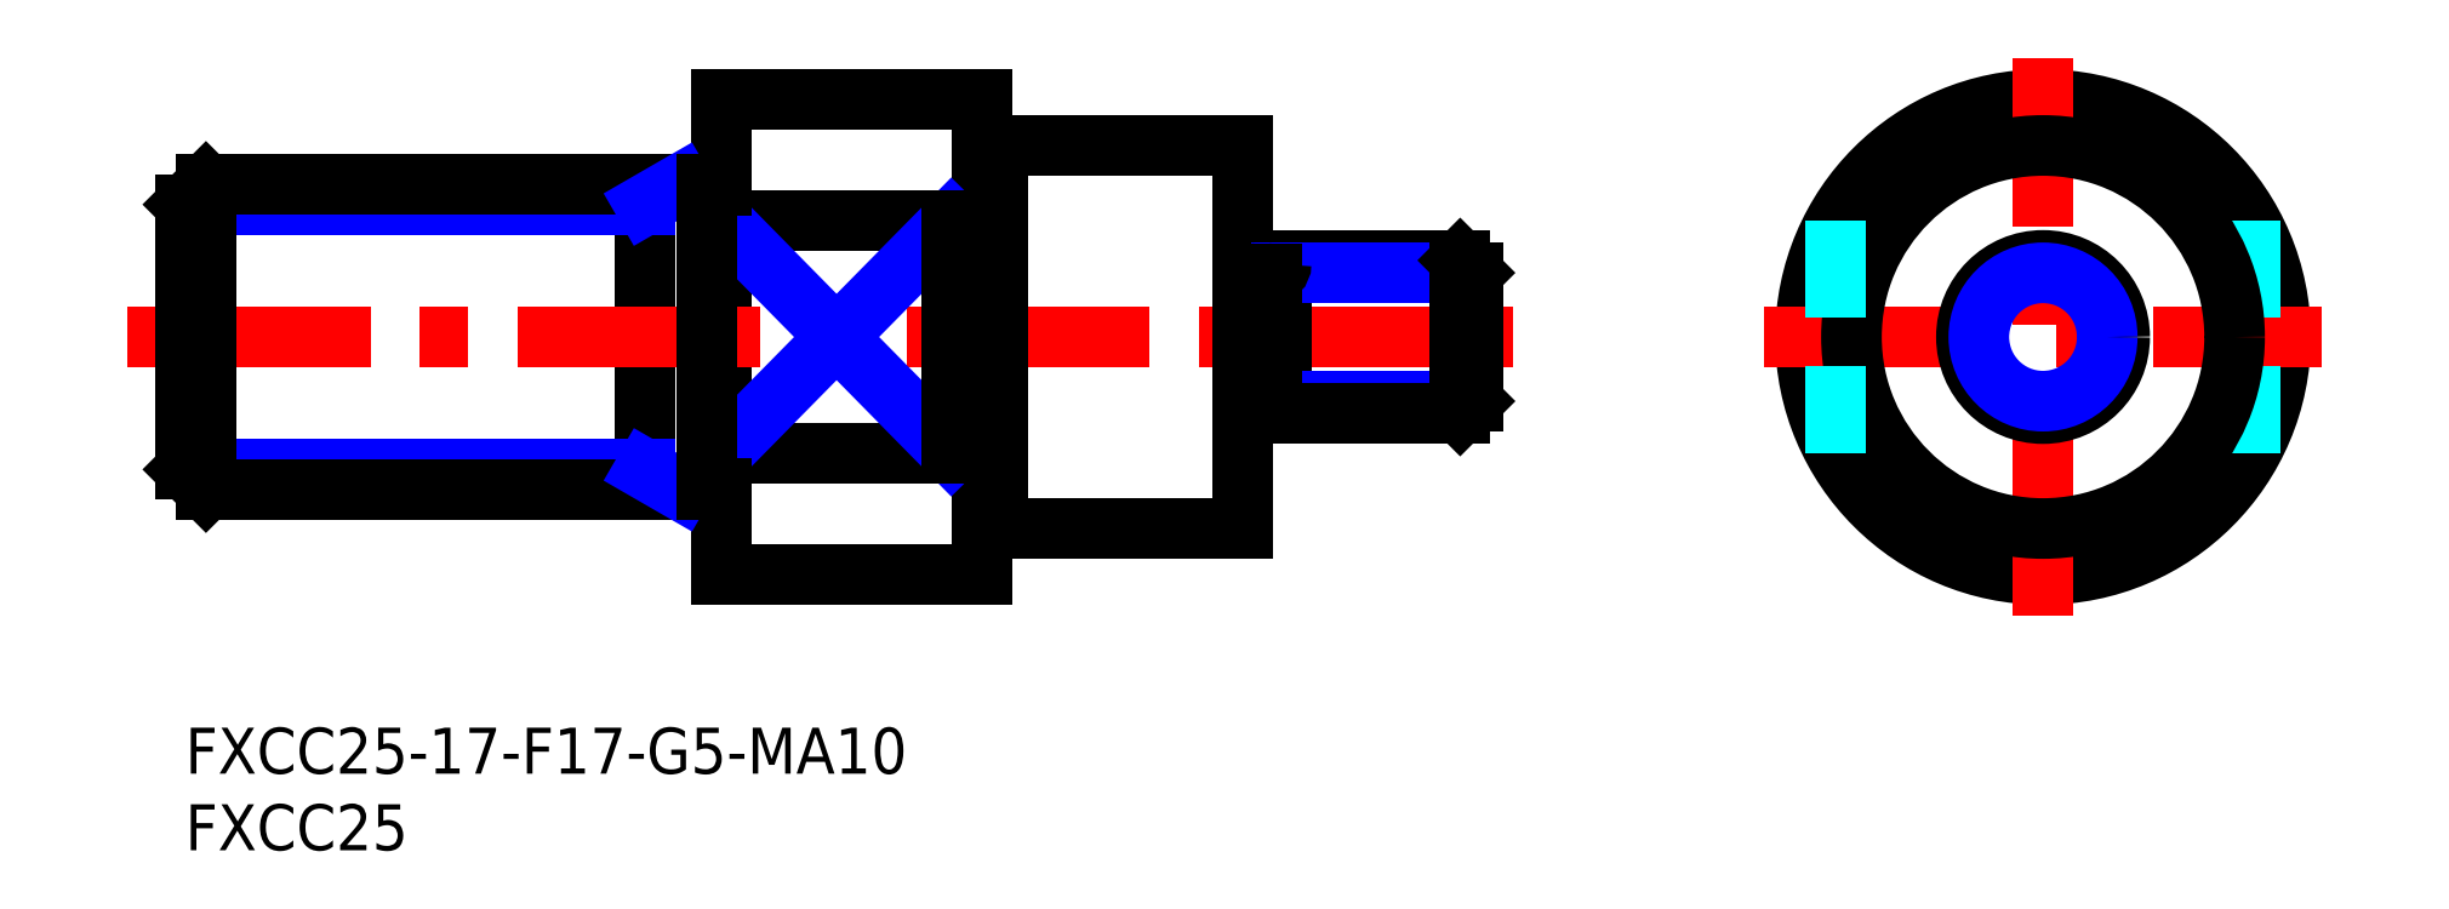
<metadata>
{"format":"dxf","ext":"dxf","renderer":"ezdxf+matplotlib","layout":"modelspace","background":"white","min_lineweight":24,"dpi":150}
</metadata>
<code>
0
SECTION
2
ENTITIES
0
INSERT
8
MSM_CONTINUOUS
2
*U12
10
0
20
0
30
0
0
INSERT
8
MSM_CONTINUOUS
2
*U13
10
0
20
0
30
0
0
CIRCLE
8
MSM_CONTINUOUS
10
121.2
20
25.5
30
0
40
15.5
0
LINE
8
MSM_CONTINUOUS
10
35
20
41
30
0
11
35
21
10
31
0
0
LINE
8
MSM_CONTINUOUS
10
30
20
35.5
30
0
11
30
21
15.5
31
0
0
LINE
8
MSM_CONTINUOUS
10
52
20
41
30
0
11
52
21
10
31
0
0
LINE
8
MSM_CENTER
10
121.2
20
7.28
30
0
11
121.2
21
43.72
31
0
0
LINE
8
MSM_CENTER
10
-3.741
20
25.5
30
0
11
86.61
21
25.5
31
0
0
LINE
8
MSM_CONTINUOUS
10
35
20
17.88
30
0
11
50
21
17.88
31
0
0
LINE
8
MSM_CONTINUOUS
10
35
20
33.12
30
0
11
50
21
33.12
31
0
0
LINE
8
MSM_NARROW
10
35
20
33.12
30
0
11
50
21
17.88
31
0
0
LINE
8
MSM_NARROW
10
35
20
17.88
30
0
11
50
21
33.12
31
0
0
LINE
8
MSM_CENTER
10
103
20
25.5
30
0
11
139.4
21
25.5
31
0
0
LINE
8
MSM_CONTINUOUS
10
69
20
38
30
0
11
69
21
13
31
0
0
LINE
8
MSM_DASHED
10
134.7
20
33.12
30
0
11
134.7
21
17.88
31
0
0
LINE
8
MSM_CONTINUOUS
10
53
20
38
30
0
11
69
21
38
31
0
0
LINE
8
MSM_CONTINUOUS
10
35
20
41
30
0
11
52
21
41
31
0
0
LINE
8
MSM_NARROW
10
30
20
16.85
30
0
11
5.68e-14
21
16.85
31
0
0
LINE
8
MSM_NARROW
10
30
20
34.15
30
0
11
5.68e-14
21
34.15
31
0
0
LINE
8
MSM_CONTINUOUS
10
34
20
35.5
30
0
11
1.353
21
35.5
31
0
0
LINE
8
MSM_CONTINUOUS
10
34
20
15.5
30
0
11
1.353
21
15.5
31
0
0
LINE
8
MSM_CONTINUOUS
10
5.68e-14
20
34.15
30
0
11
5.68e-14
21
16.85
31
0
0
LINE
8
MSM_CONTINUOUS
10
5.68e-14
20
16.85
30
0
11
1.353
21
15.5
31
0
0
LINE
8
MSM_CONTINUOUS
10
1.353
20
15.5
30
0
11
1.353
21
35.5
31
0
0
LINE
8
MSM_CONTINUOUS
10
1.353
20
35.5
30
0
11
5.68e-14
21
34.15
31
0
0
LINE
8
MSM_NARROW
10
30
20
16.85
30
0
11
32.34
21
15.5
31
0
0
LINE
8
MSM_NARROW
10
30
20
34.15
30
0
11
32.34
21
35.5
31
0
0
LINE
8
MSM_CONTINUOUS
10
50
20
33.12
30
0
11
50
21
17.88
31
0
0
LINE
8
MSM_CONTINUOUS
10
34
20
35.5
30
0
11
34
21
15.5
31
0
0
LINE
8
MSM_CONTINUOUS
10
35
20
35.4
30
0
11
34
21
35.4
31
0
0
LINE
8
MSM_CONTINUOUS
10
35
20
15.6
30
0
11
34
21
15.6
31
0
0
LINE
8
MSM_CONTINUOUS
10
53
20
37.9
30
0
11
52
21
37.9
31
0
0
LINE
8
MSM_CONTINUOUS
10
53
20
38
30
0
11
53
21
13
31
0
0
LINE
8
MSM_CONTINUOUS
10
71.5
20
30.5
30
0
11
71.5
21
20.5
31
0
0
LINE
8
MSM_NARROW
10
71.5
20
21.31
30
0
11
84
21
21.31
31
0
0
LINE
8
MSM_CONTINUOUS
10
71.5
20
20.5
30
0
11
83.19
21
20.5
31
0
0
LINE
8
MSM_CONTINUOUS
10
71.5
20
30.5
30
0
11
83.19
21
30.5
31
0
0
LINE
8
MSM_NARROW
10
71.5
20
29.69
30
0
11
84
21
29.69
31
0
0
LINE
8
MSM_CONTINUOUS
10
84
20
21.31
30
0
11
84
21
29.69
31
0
0
LINE
8
MSM_CONTINUOUS
10
84
20
21.31
30
0
11
83.19
21
20.5
31
0
0
LINE
8
MSM_CONTINUOUS
10
83.19
20
20.5
30
0
11
83.19
21
30.5
31
0
0
LINE
8
MSM_CONTINUOUS
10
83.19
20
30.5
30
0
11
84
21
29.69
31
0
0
LINE
8
MSM_CONTINUOUS
10
69.6
20
29.65
30
0
11
70.9
21
29.65
31
0
0
ARC
8
MSM_CONTINUOUS
10
69.6
20
30.25
30
0
40
0.6
50
180
51
270
0
ARC
8
MSM_CONTINUOUS
10
70.9
20
30.25
30
0
40
0.6
50
270
51
0
0
LINE
8
MSM_CONTINUOUS
10
69.6
20
21.35
30
0
11
70.9
21
21.35
31
0
0
ARC
8
MSM_CONTINUOUS
10
69.6
20
20.75
30
0
40
0.6
50
90
51
180
0
ARC
8
MSM_CONTINUOUS
10
70.9
20
20.75
30
0
40
0.6
50
360
51
90
0
CIRCLE
8
MSM_CONTINUOUS
10
121.2
20
25.5
30
0
40
12.5
0
CIRCLE
8
MSM_CONTINUOUS
10
121.2
20
25.5
30
0
40
5
0
CIRCLE
8
MSM_NARROW
10
121.2
20
25.5
30
0
40
4.188
0
LINE
8
MSM_CONTINUOUS
10
35
20
10
30
0
11
52
21
10
31
0
0
LINE
8
MSM_CONTINUOUS
10
53
20
13
30
0
11
69
21
13
31
0
0
LINE
8
MSM_CONTINUOUS
10
53
20
13.1
30
0
11
52
21
13.1
31
0
0
LINE
8
MSM_DASHED
10
107.7
20
33.12
30
0
11
107.7
21
17.88
31
0
0
ENDSEC
0
EOF

</code>
